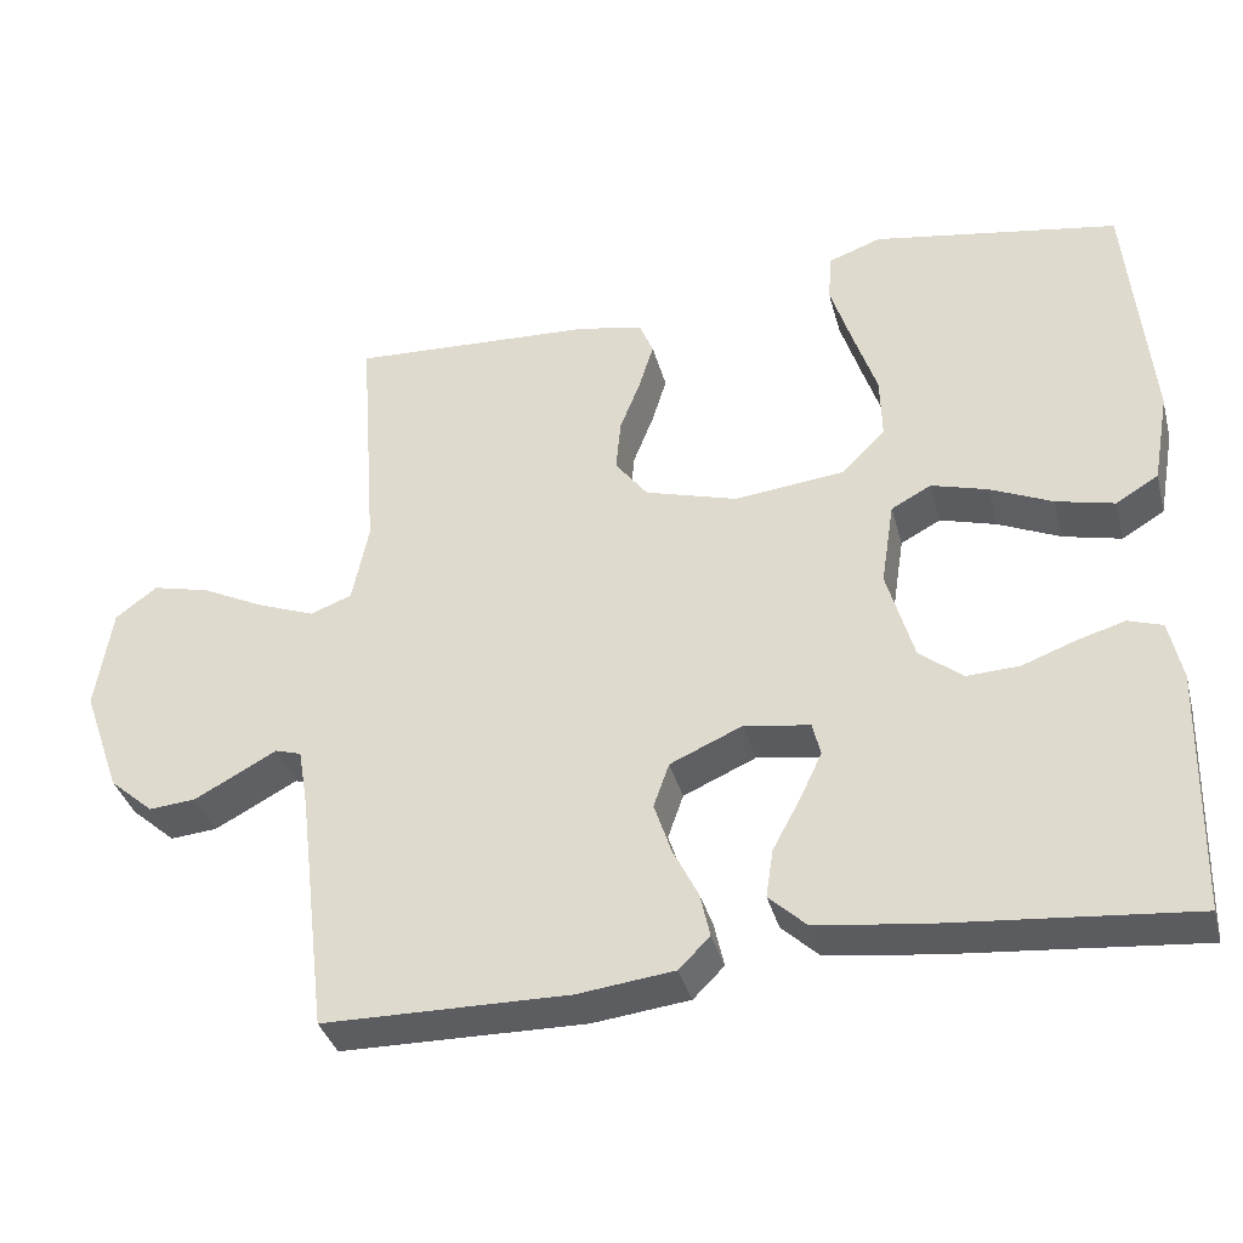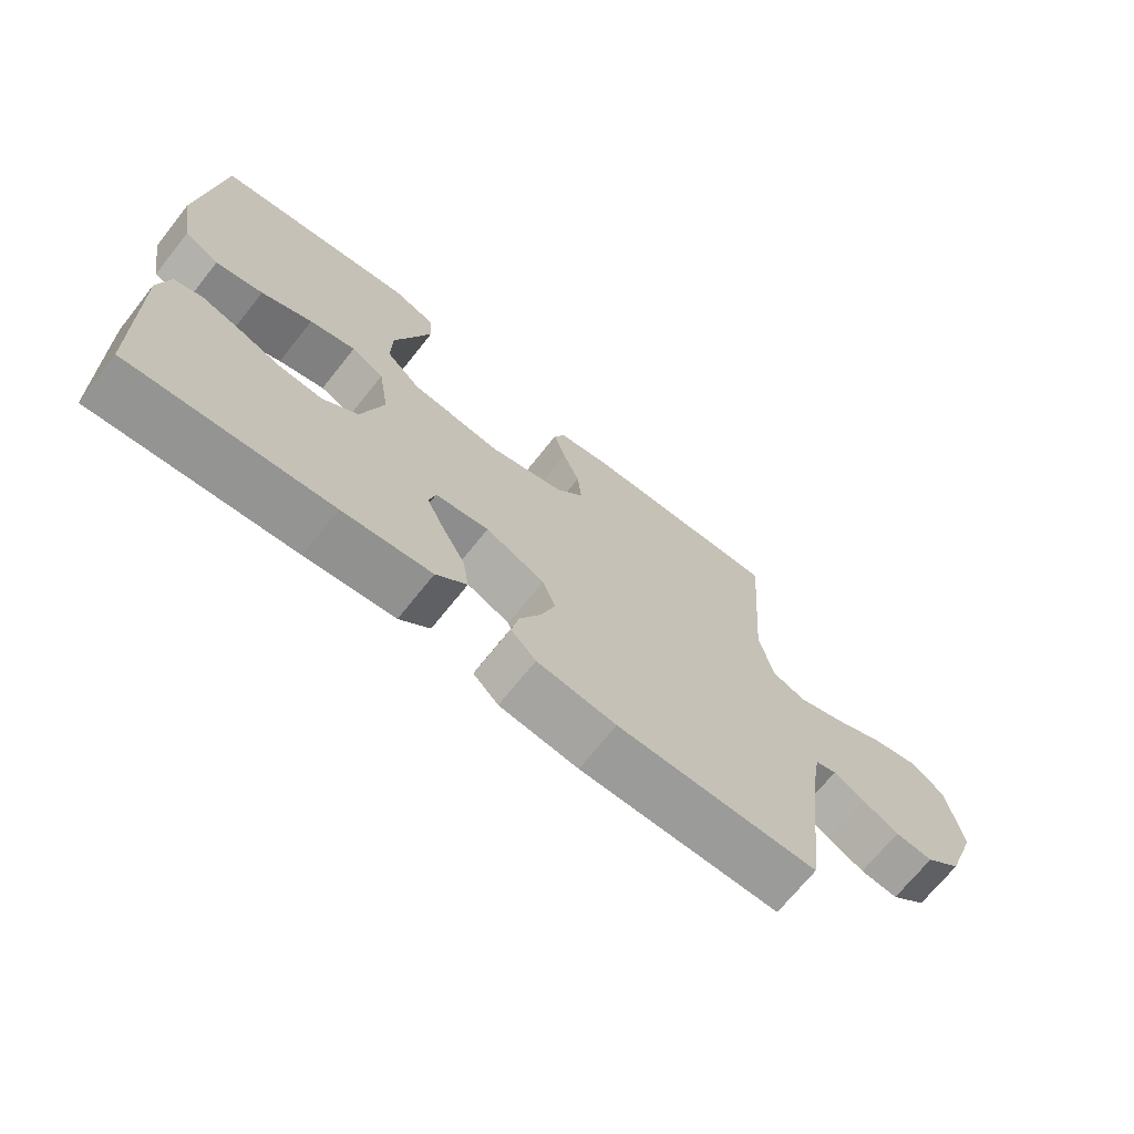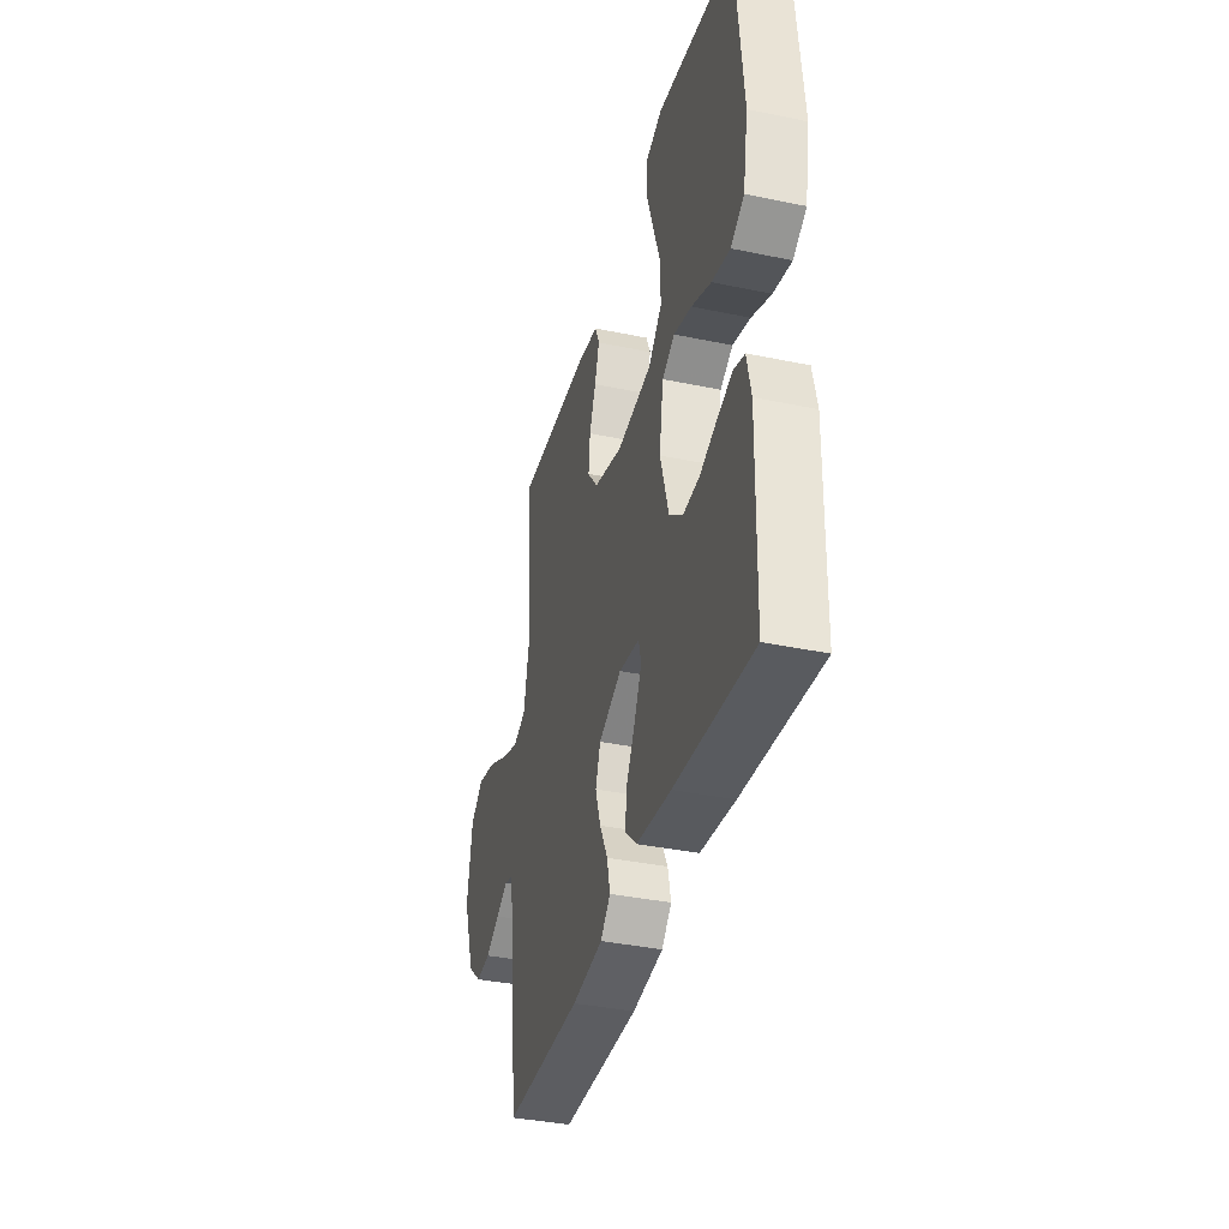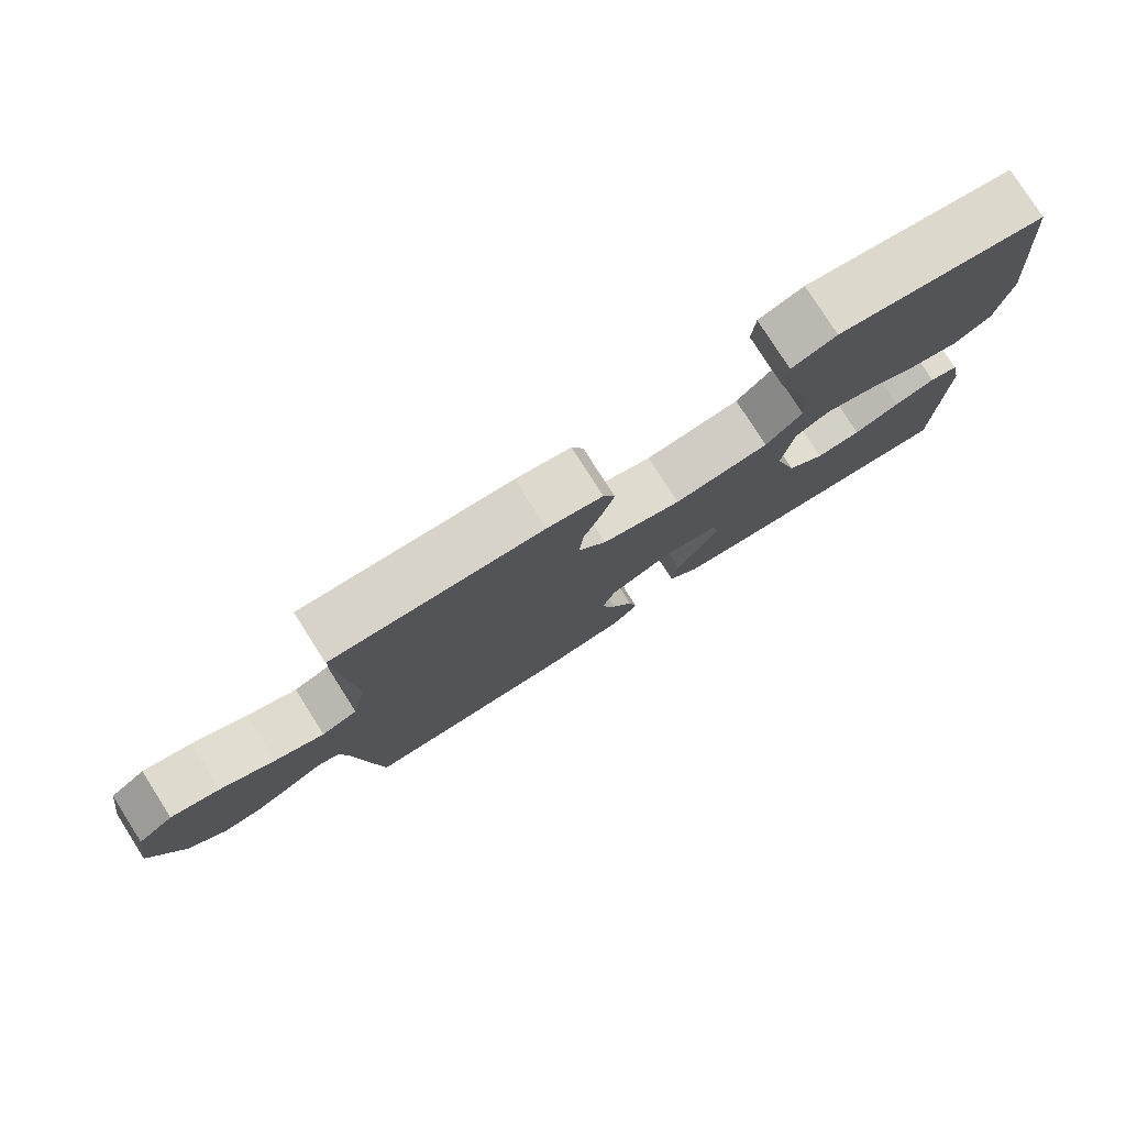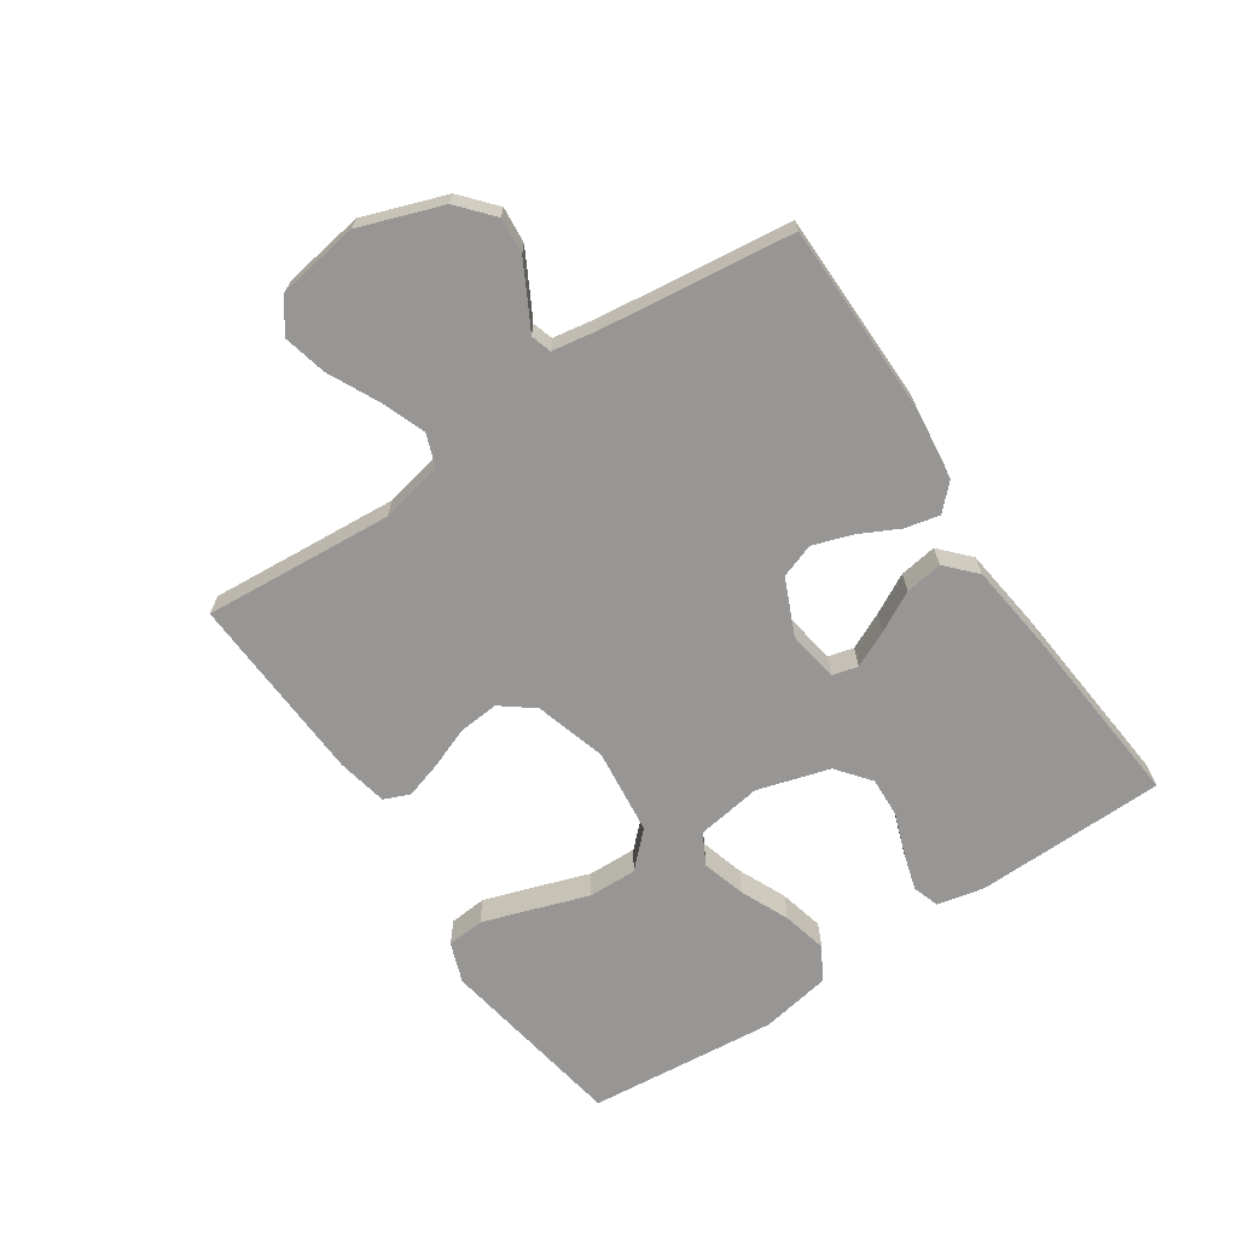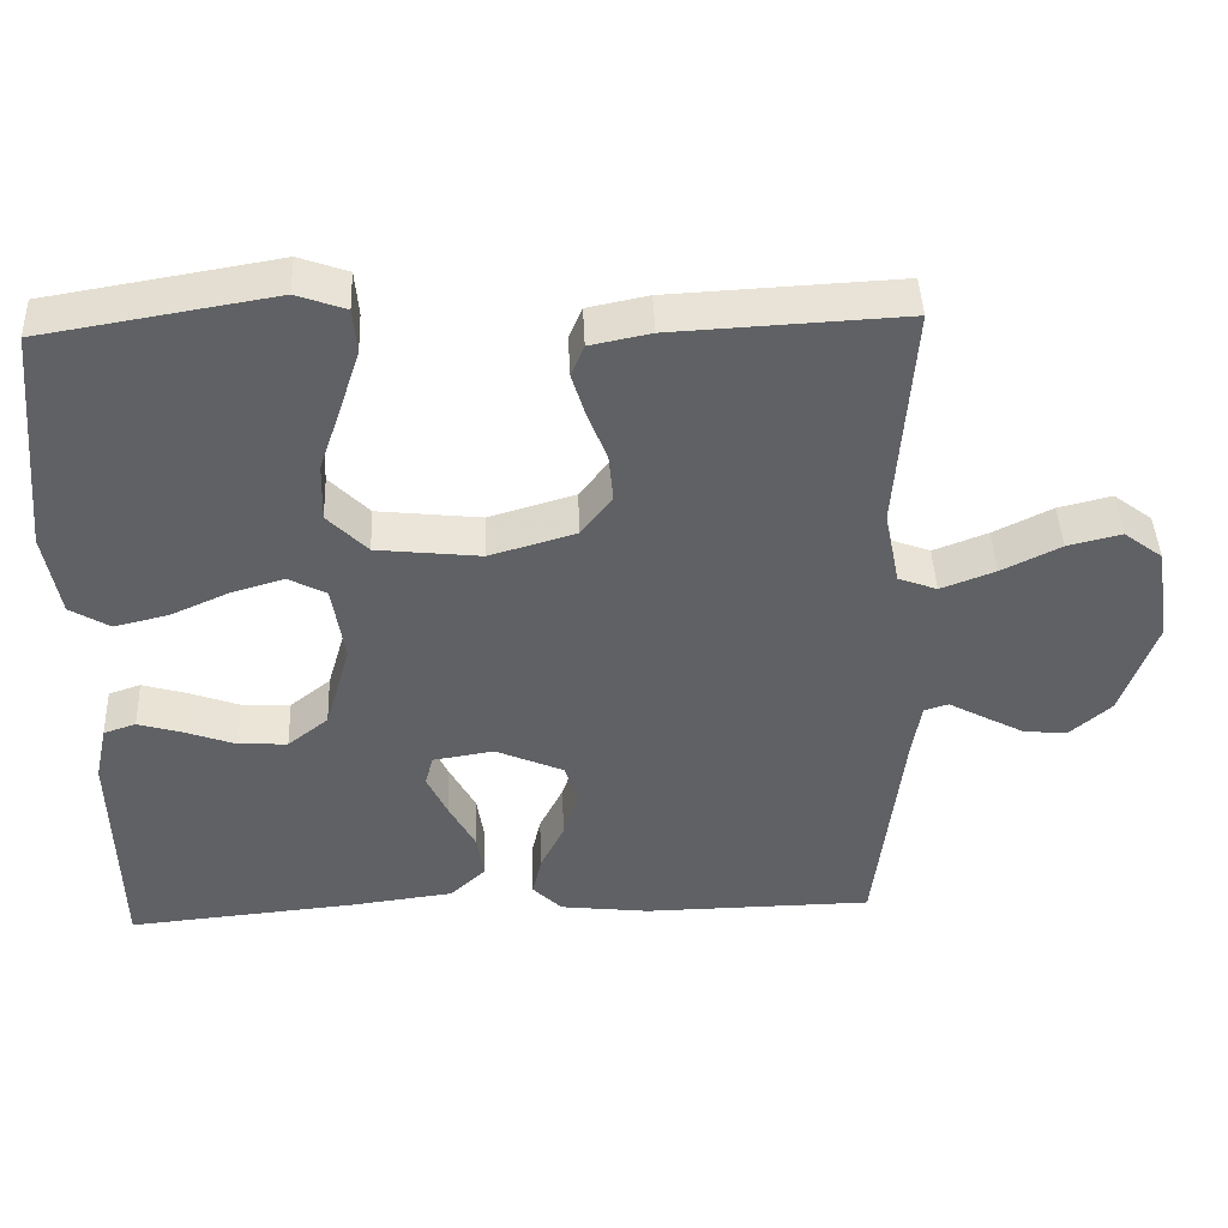
<metadata>
{"format":"obj","ext":"obj","renderer":"f3d","projection":"perspective","resolution":1024,"background":"white","views":[{"elev":-36.2,"azim":-165.4,"up":"+Z"},{"elev":-70.0,"azim":-38.6,"up":"+Z"},{"elev":-37.4,"azim":-105.0,"up":"+Z"},{"elev":78.4,"azim":147.5,"up":"+Z"},{"elev":-68.0,"azim":123.8,"up":"+Y"},{"elev":43.4,"azim":-2.3,"up":"+Z"}]}
</metadata>
<code>
v -0.5 0.07 0.5
v -0.2 0.07 0.55
v -0.136 0.07 0.527
v -0.131 0.07 0.468
v -0.157 0.07 0.388
v -0.186 0.07 0.302
v -0.188 0.07 0.225
v -0.136 0.07 0.172
v 0 0.07 0.157
v 0.113 0.07 0.19
v 0.153 0.07 0.242
v 0.147 0.07 0.306
v 0.122 0.07 0.37
v 0.104 0.07 0.428
v 0.121 0.07 0.469
v 0.2 0.07 0.485
v 0.5 0.07 0.5
v 0.478 0.07 0.2
v 0.498 0.07 0.102
v 0.549 0.07 0.083
v 0.62 0.07 0.11
v 0.697 0.07 0.148
v 0.767 0.07 0.165
v 0.818 0.07 0.127
v 0.838 0.07 0
v 0.792 0.07 -0.13
v 0.738 0.07 -0.177
v 0.681 0.07 -0.172
v 0.626 0.07 -0.143
v 0.58 0.07 -0.118
v 0.548 0.07 -0.128
v 0.536 0.07 -0.2
v 0.5 0.07 -0.5
v 0.2 0.07 -0.504
v 0.082 0.07 -0.49
v 0.044 0.07 -0.452
v 0.056 0.07 -0.398
v 0.087 0.07 -0.336
v 0.108 0.07 -0.273
v 0.089 0.07 -0.219
v 0 0.07 -0.18
v -0.08 0.07 -0.193
v -0.09 0.07 -0.233
v -0.063 0.07 -0.29
v -0.029 0.07 -0.353
v -0.02 0.07 -0.412
v -0.066 0.07 -0.455
v -0.2 0.07 -0.472
v -0.5 0.07 -0.5
v -0.507 0.07 -0.2
v -0.491 0.07 -0.126
v -0.449 0.07 -0.112
v -0.391 0.07 -0.129
v -0.325 0.07 -0.153
v -0.261 0.07 -0.156
v -0.208 0.07 -0.114
v -0.175 0.07 0
v -0.191 0.07 0.103
v -0.24 0.07 0.129
v -0.309 0.07 0.109
v -0.385 0.07 0.075
v -0.456 0.07 0.058
v -0.508 0.07 0.089
v -0.528 0.07 0.2
v -0.5 0 0.5
v -0.2 0 0.55
v -0.136 0 0.527
v -0.131 0 0.468
v -0.157 0 0.388
v -0.186 0 0.302
v -0.188 0 0.225
v -0.136 0 0.172
v 0 0 0.157
v 0.113 0 0.19
v 0.153 0 0.242
v 0.147 0 0.306
v 0.122 0 0.37
v 0.104 0 0.428
v 0.121 0 0.469
v 0.2 0 0.485
v 0.5 0 0.5
v 0.478 0 0.2
v 0.498 0 0.102
v 0.549 0 0.083
v 0.62 0 0.11
v 0.697 0 0.148
v 0.767 0 0.165
v 0.818 0 0.127
v 0.838 0 0
v 0.792 0 -0.13
v 0.738 0 -0.177
v 0.681 0 -0.172
v 0.626 0 -0.143
v 0.58 0 -0.118
v 0.548 0 -0.128
v 0.536 0 -0.2
v 0.5 0 -0.5
v 0.2 0 -0.504
v 0.082 0 -0.49
v 0.044 0 -0.452
v 0.056 0 -0.398
v 0.087 0 -0.336
v 0.108 0 -0.273
v 0.089 0 -0.219
v 0 0 -0.18
v -0.08 0 -0.193
v -0.09 0 -0.233
v -0.063 0 -0.29
v -0.029 0 -0.353
v -0.02 0 -0.412
v -0.066 0 -0.455
v -0.2 0 -0.472
v -0.5 0 -0.5
v -0.507 0 -0.2
v -0.491 0 -0.126
v -0.449 0 -0.112
v -0.391 0 -0.129
v -0.325 0 -0.153
v -0.261 0 -0.156
v -0.208 0 -0.114
v -0.175 0 0
v -0.191 0 0.103
v -0.24 0 0.129
v -0.309 0 0.109
v -0.385 0 0.075
v -0.456 0 0.058
v -0.508 0 0.089
v -0.528 0 0.2
f 4 5 6
f 3 4 6
f 2 3 6
f 1 2 6
f 64 1 6
f 63 64 6
f 62 63 6
f 61 62 6
f 60 61 6
f 59 60 6 7
f 58 59 7 8
f 57 58 8 9
f 56 57 9 10
f 52 53 54
f 51 52 54
f 50 51 54
f 49 50 54
f 48 49 54
f 47 48 54
f 46 47 54
f 45 46 54
f 44 45 54
f 43 44 54 55
f 42 43 55 56
f 36 37 38
f 35 36 38
f 34 35 38
f 33 34 38
f 32 33 38
f 31 32 38 39
f 28 29 30
f 27 28 30
f 26 27 30
f 25 26 30
f 24 25 30
f 23 24 30
f 22 23 30
f 21 22 30
f 20 21 30 31
f 31 39 40
f 20 31 40
f 19 20 40
f 16 17 18
f 15 16 18
f 14 15 18
f 13 14 18
f 12 13 18
f 11 12 18 19
f 41 42 56 10
f 19 40 41
f 11 19 41
f 10 11 41
f 70 69 68
f 70 68 67
f 70 67 66
f 70 66 65
f 70 65 128
f 70 128 127
f 70 127 126
f 70 126 125
f 70 125 124
f 71 70 124 123
f 72 71 123 122
f 73 72 122 121
f 74 73 121 120
f 118 117 116
f 118 116 115
f 118 115 114
f 118 114 113
f 118 113 112
f 118 112 111
f 118 111 110
f 118 110 109
f 118 109 108
f 119 118 108 107
f 120 119 107 106
f 102 101 100
f 102 100 99
f 102 99 98
f 102 98 97
f 102 97 96
f 103 102 96 95
f 94 93 92
f 94 92 91
f 94 91 90
f 94 90 89
f 94 89 88
f 94 88 87
f 94 87 86
f 94 86 85
f 95 94 85 84
f 104 103 95
f 104 95 84
f 104 84 83
f 82 81 80
f 82 80 79
f 82 79 78
f 82 78 77
f 82 77 76
f 83 82 76 75
f 74 120 106 105
f 105 104 83
f 105 83 75
f 105 75 74
f 1 65 66 2
f 2 66 67 3
f 3 67 68 4
f 4 68 69 5
f 5 69 70 6
f 6 70 71 7
f 7 71 72 8
f 8 72 73 9
f 9 73 74 10
f 10 74 75 11
f 11 75 76 12
f 12 76 77 13
f 13 77 78 14
f 14 78 79 15
f 15 79 80 16
f 16 80 81 17
f 17 81 82 18
f 18 82 83 19
f 19 83 84 20
f 20 84 85 21
f 21 85 86 22
f 22 86 87 23
f 23 87 88 24
f 24 88 89 25
f 25 89 90 26
f 26 90 91 27
f 27 91 92 28
f 28 92 93 29
f 29 93 94 30
f 30 94 95 31
f 31 95 96 32
f 32 96 97 33
f 33 97 98 34
f 34 98 99 35
f 35 99 100 36
f 36 100 101 37
f 37 101 102 38
f 38 102 103 39
f 39 103 104 40
f 40 104 105 41
f 41 105 106 42
f 42 106 107 43
f 43 107 108 44
f 44 108 109 45
f 45 109 110 46
f 46 110 111 47
f 47 111 112 48
f 48 112 113 49
f 49 113 114 50
f 50 114 115 51
f 51 115 116 52
f 52 116 117 53
f 53 117 118 54
f 54 118 119 55
f 55 119 120 56
f 56 120 121 57
f 57 121 122 58
f 58 122 123 59
f 59 123 124 60
f 60 124 125 61
f 61 125 126 62
f 62 126 127 63
f 63 127 128 64
f 64 128 65 1

</code>
